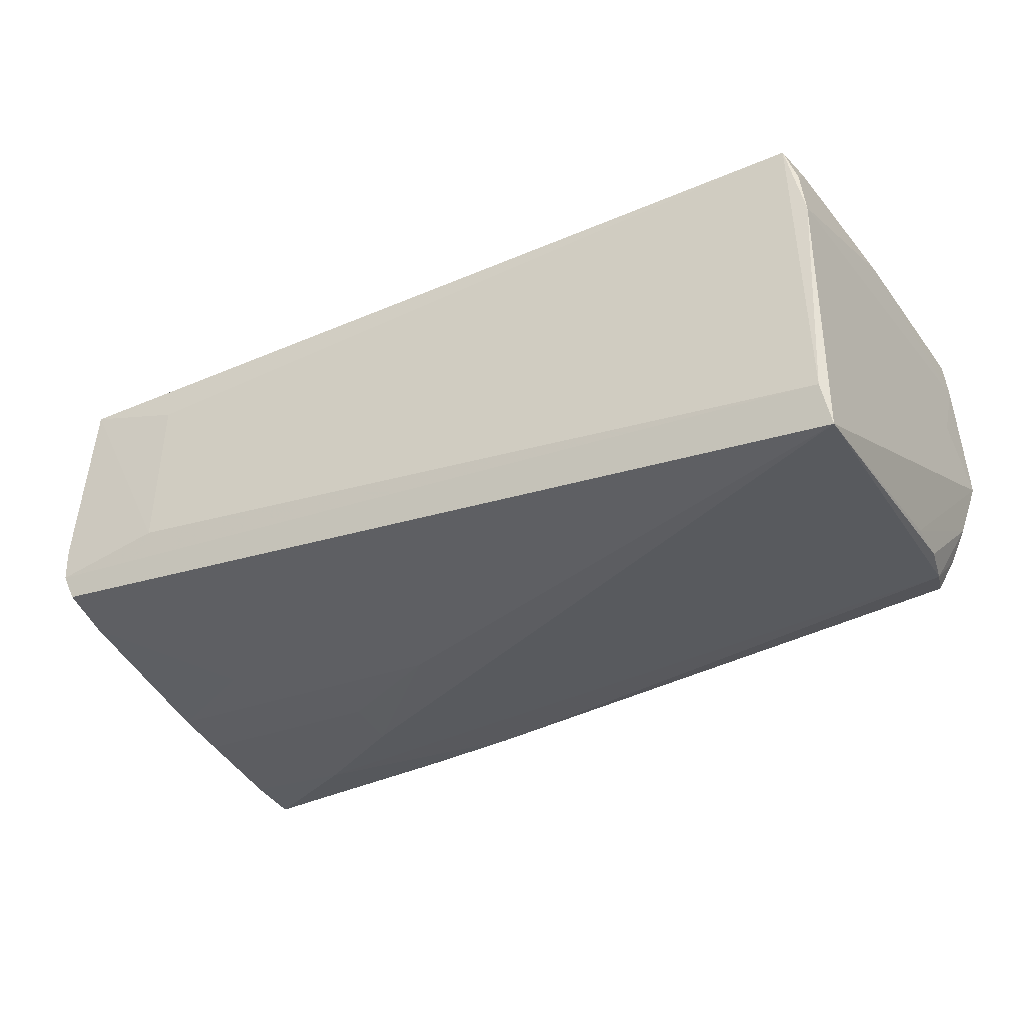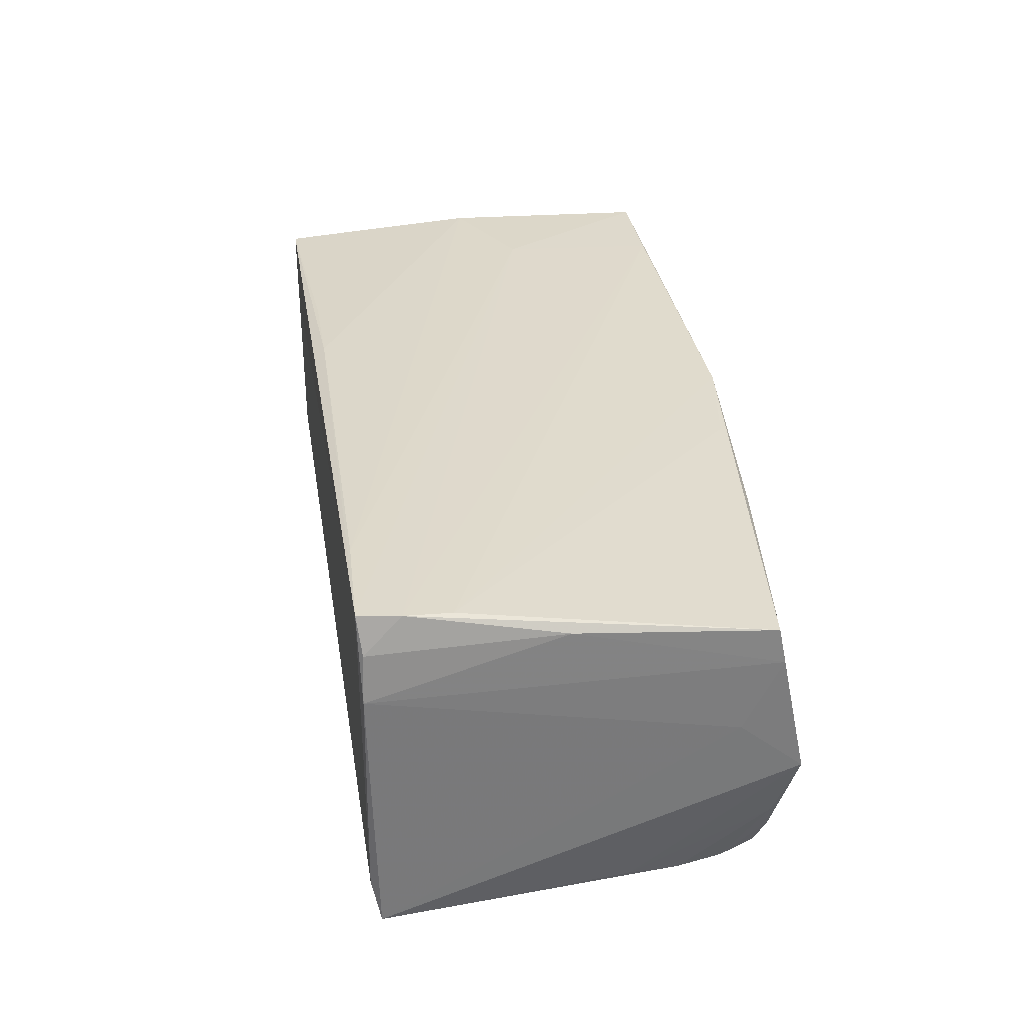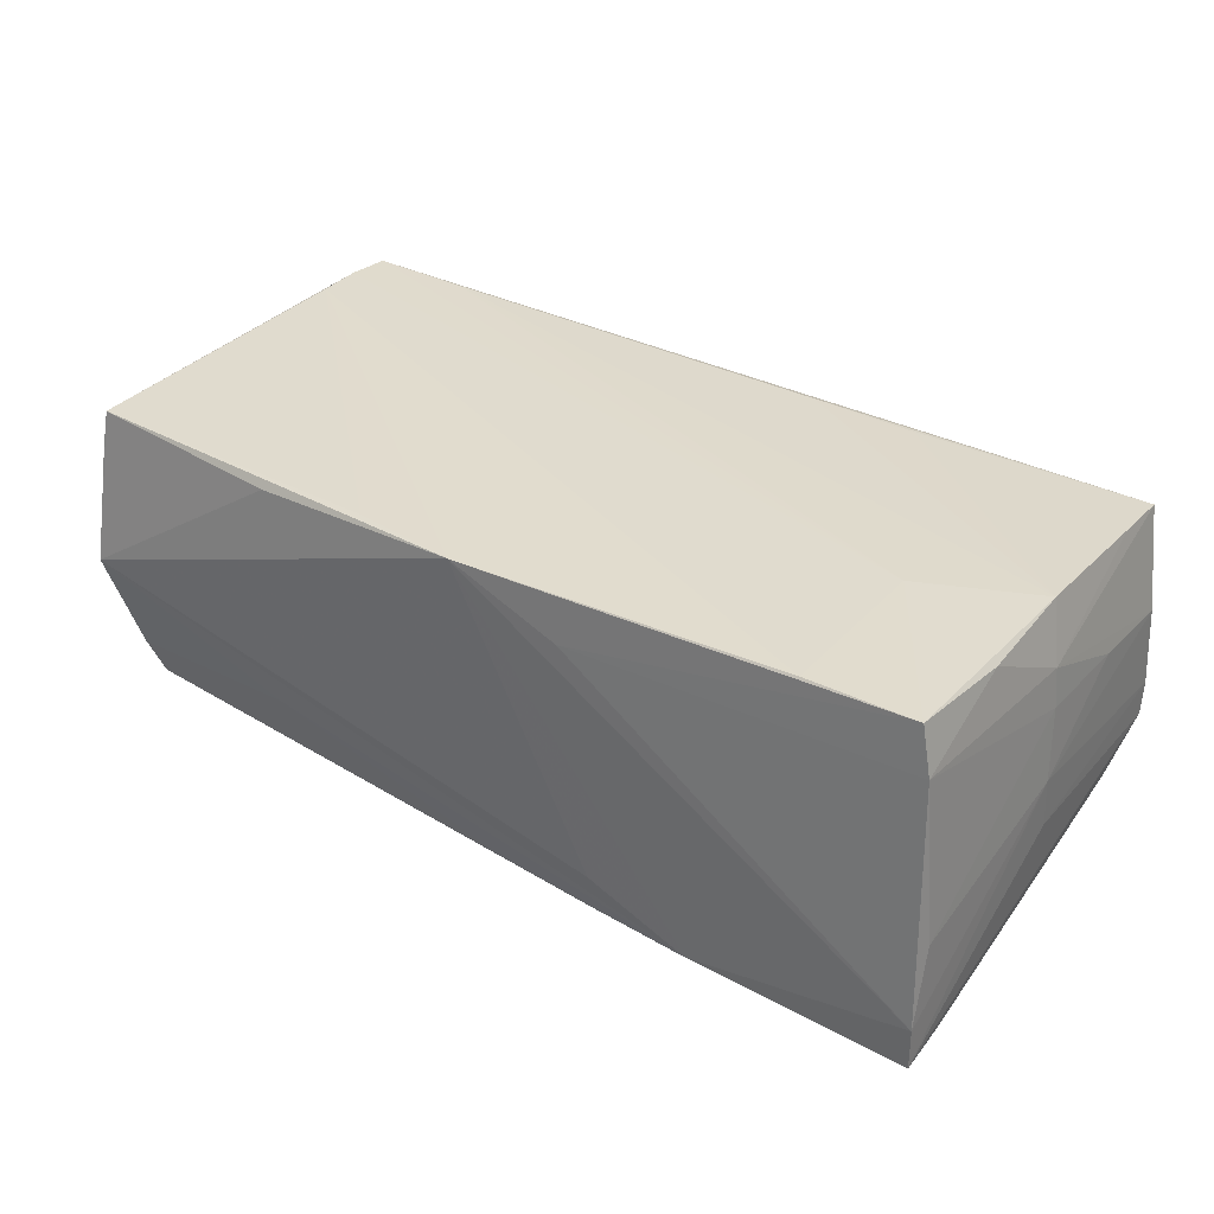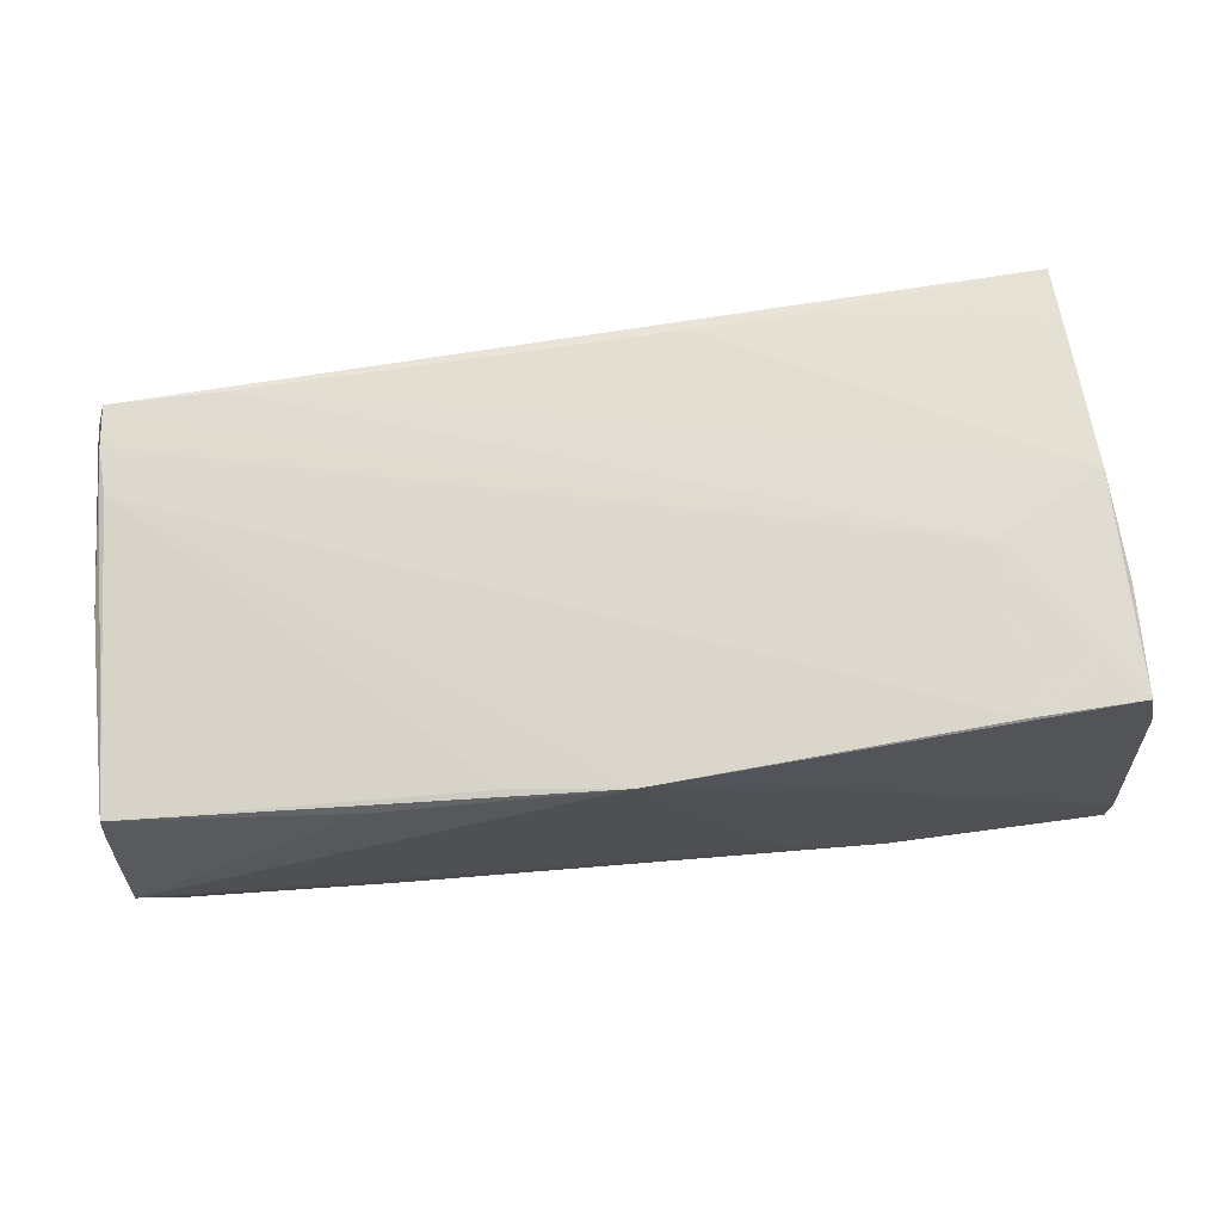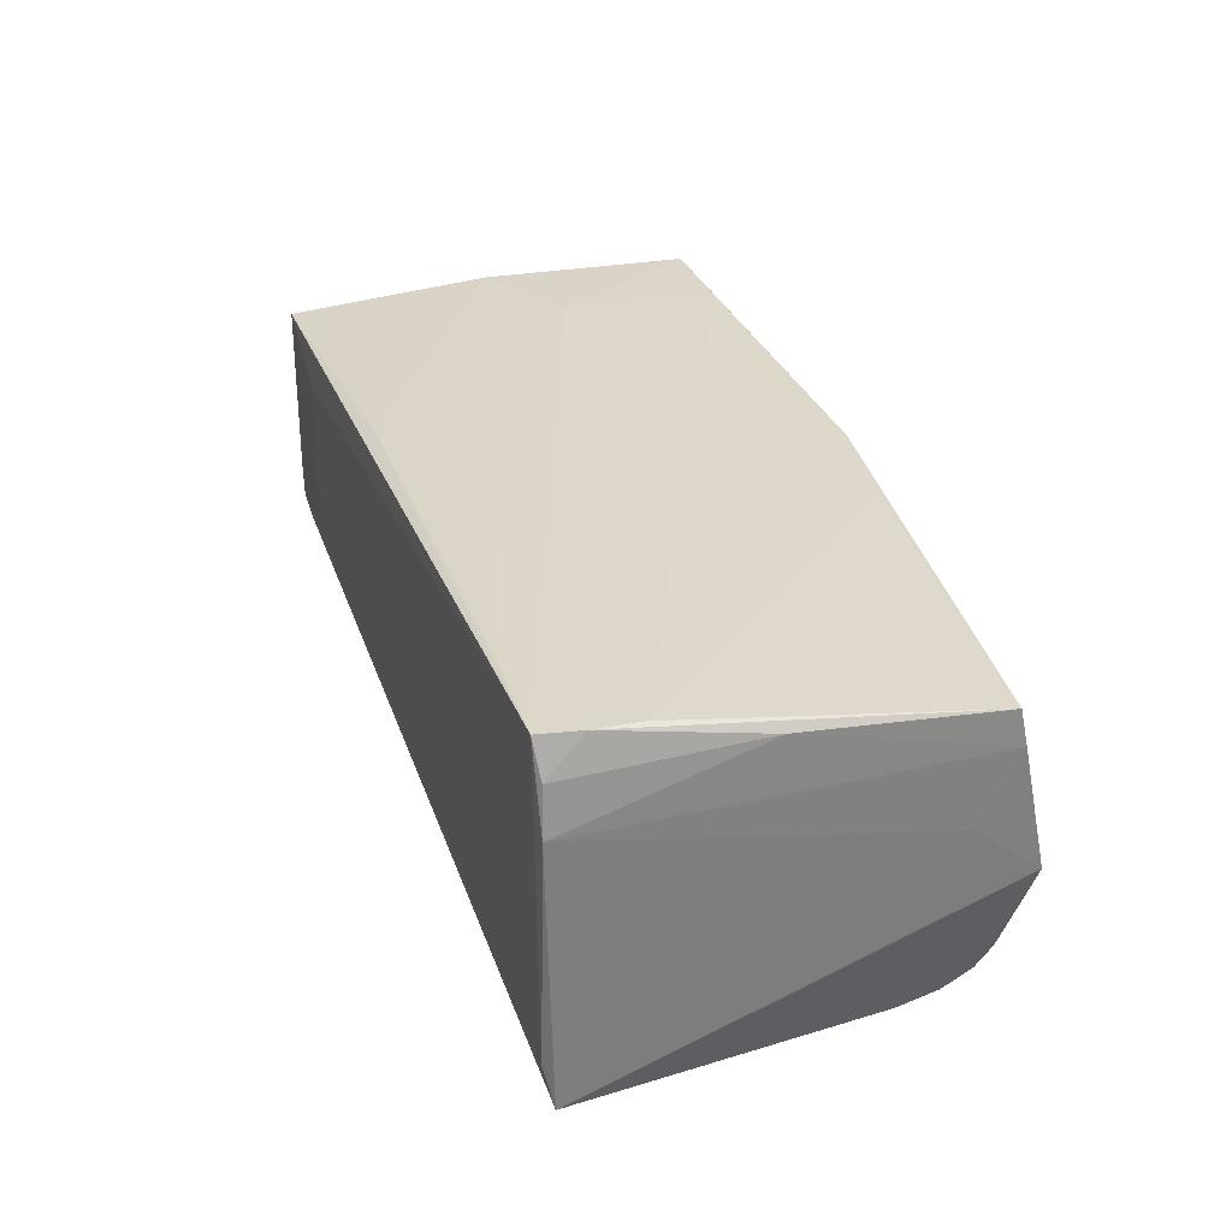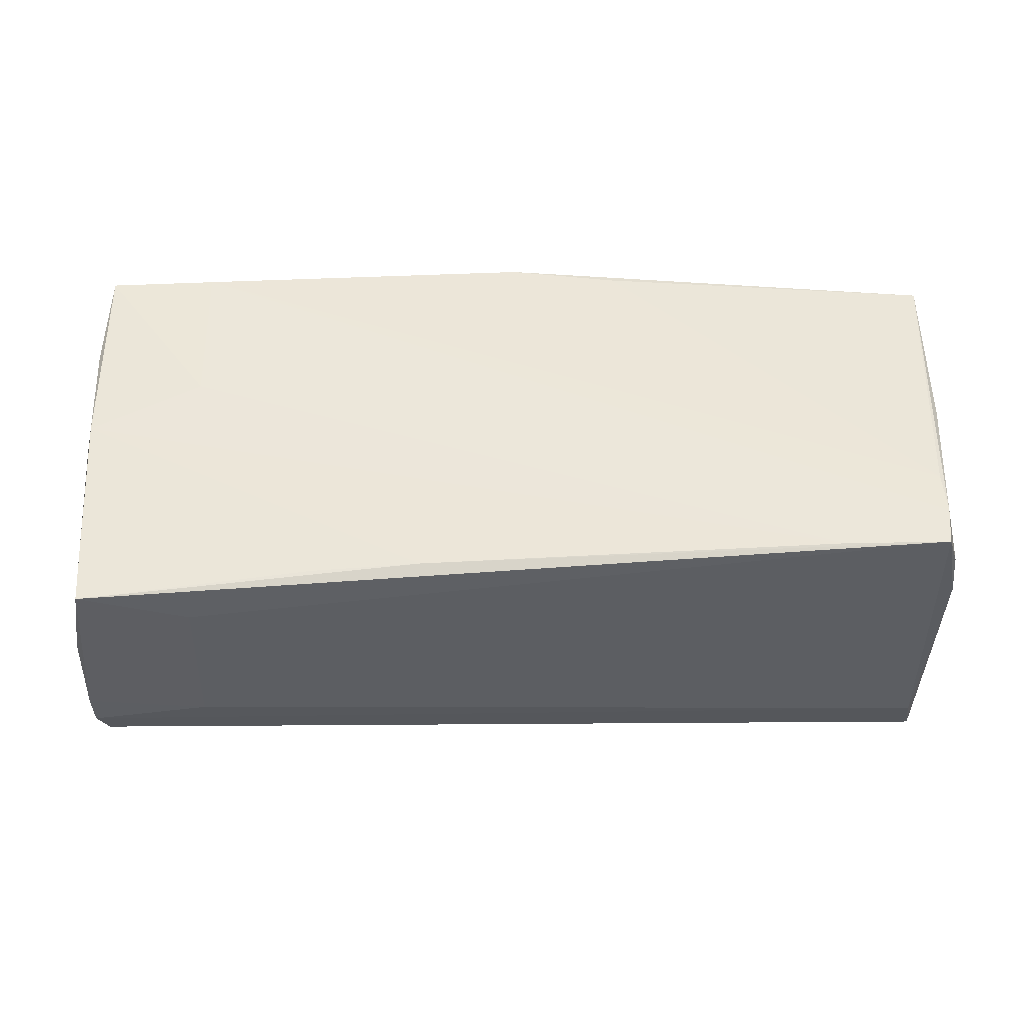
<metadata>
{"format":"obj","ext":"obj","renderer":"f3d","projection":"perspective","resolution":1024,"background":"white","views":[{"elev":-35.4,"azim":30.4,"up":"+Z"},{"elev":31.8,"azim":82.8,"up":"+Z"},{"elev":33.1,"azim":-144.4,"up":"+Z"},{"elev":70.0,"azim":172.2,"up":"+Z"},{"elev":30.2,"azim":73.4,"up":"+Z"},{"elev":51.1,"azim":-1.9,"up":"+Z"}]}
</metadata>
<code>
v -0.04113 0.01949 -0.02071
v -0.01579 0.0259 -0.01474
v -0.02397 -0.02488 0.01896
v 0.0534 0.01227 -0.01829
v 0.05284 0.02273 -0.01323
v -0.0283 0.01273 -0.02103
v 0.05311 -0.0189 0.01994
v -0.03895 0.02401 0.0195
v -0.05191 0.02378 0.01951
v -0.03897 -0.02729 0.01357
v -0.05277 0.01095 0.01887
v 0.05216 0.01764 -0.01819
v -0.05433 -0.01347 0.007405
v -0.01187 0.02564 0.01327
v 0.05455 -0.02344 0.009914
v -0.05469 0.02369 -0.005718
v 0.0561 0.02119 0.01665
v -0.03963 -0.02725 -0.006114
v -0.05389 -0.02706 -0.008402
v -0.0527 -0.02639 -0.0115
v -0.0539 -0.02578 0.00604
v -0.02832 0.02597 -0.01935
v -0.01554 0.02519 -0.01934
v 0.05419 -0.02258 -0.0218
v 0.01502 0.02384 0.01826
v -0.05454 0.01914 -0.01975
v 0.05516 -0.001148 0.01753
v -0.05413 -0.0003662 0.01286
v 0.05298 -0.01344 0.01978
v -0.02769 0.005819 -0.02057
v 0.05492 0.02235 -0.009355
v -0.05319 0.02414 0.01383
v 0.05648 0.02492 -0.001807
v 0.0398 -0.02363 0.01998
v -0.055 -0.0003738 -0.006439
v -0.05512 0.0005299 -0.0002434
v 0.05097 0.02174 -0.01727
v -0.04046 -0.006041 -0.01769
v 0.05247 -0.02379 0.01998
v -0.002945 0.02472 -0.01864
v -0.05482 0.02587 -0.02011
v -0.05325 -7.567e-05 -0.01788
v -0.05178 -0.0273 0.01788
v -0.05198 -0.02006 0.0184
v -0.0533 -0.01988 -0.01311
v 0.001814 0.02567 0.0185
v 0.02849 0.02494 -0.01076
v -0.03901 0.004478 0.01998
v -0.01339 -0.0008719 -0.02079
v -0.05482 0.02597 -0.01504
v -0.05239 -0.002044 0.01968
v -0.05324 0.006669 -0.01873
v -0.05457 -0.0003385 0.008227
v -0.05399 -0.02712 -0.004185
v 0.05373 0.006491 -0.01837
v 0.05628 0.01775 0.003989
v 0.05389 -0.0232 0.0156
v -0.01116 -0.02451 0.01936
v 0.02915 0.02401 0.01658
v 0.05337 -0.02367 -0.01666
v 0.05636 0.02199 0.01255
f 8 46 9
f 46 8 29
f 59 17 33
f 33 46 59
f 59 46 17
f 35 54 36
f 48 8 9
f 28 43 44
f 18 43 54
f 12 24 6
f 39 60 15
f 60 24 15
f 47 22 33
f 2 46 33
f 33 22 2
f 2 22 46
f 46 22 50
f 50 16 32
f 36 16 50
f 17 46 25
f 25 29 17
f 46 29 25
f 52 42 26
f 26 42 45
f 45 24 20
f 54 35 19
f 26 45 19
f 19 45 20
f 19 18 54
f 60 18 19
f 20 24 19
f 19 24 60
f 58 43 39
f 51 28 44
f 51 48 9
f 53 28 32
f 53 16 36
f 32 16 53
f 54 43 21
f 43 28 21
f 36 54 21
f 39 43 10
f 43 18 10
f 10 60 39
f 10 18 60
f 17 29 7
f 7 48 39
f 7 29 8
f 8 48 7
f 1 12 6
f 37 12 23
f 12 1 23
f 24 12 4
f 33 17 61
f 56 24 33
f 56 15 24
f 33 61 56
f 56 61 15
f 5 47 33
f 37 47 5
f 5 12 37
f 40 47 37
f 22 47 40
f 37 23 40
f 40 23 22
f 46 50 14
f 14 50 32
f 9 46 14
f 14 32 9
f 41 50 22
f 41 1 26
f 22 23 41
f 41 23 1
f 26 19 41
f 41 19 35
f 41 35 36
f 36 50 41
f 24 42 49
f 6 24 49
f 38 42 24
f 24 45 38
f 38 45 42
f 44 43 3
f 43 58 3
f 3 51 44
f 58 51 3
f 11 51 9
f 28 51 11
f 9 32 11
f 32 28 11
f 34 58 39
f 34 51 58
f 39 48 34
f 48 51 34
f 28 53 13
f 13 21 28
f 13 53 36
f 36 21 13
f 17 7 27
f 27 61 17
f 15 61 27
f 39 15 57
f 57 7 39
f 15 27 57
f 57 27 7
f 33 24 55
f 24 4 55
f 31 4 12
f 12 5 31
f 31 5 33
f 33 55 31
f 31 55 4
f 42 52 30
f 30 49 42
f 6 49 30
f 30 52 26
f 30 1 6
f 26 1 30

</code>
